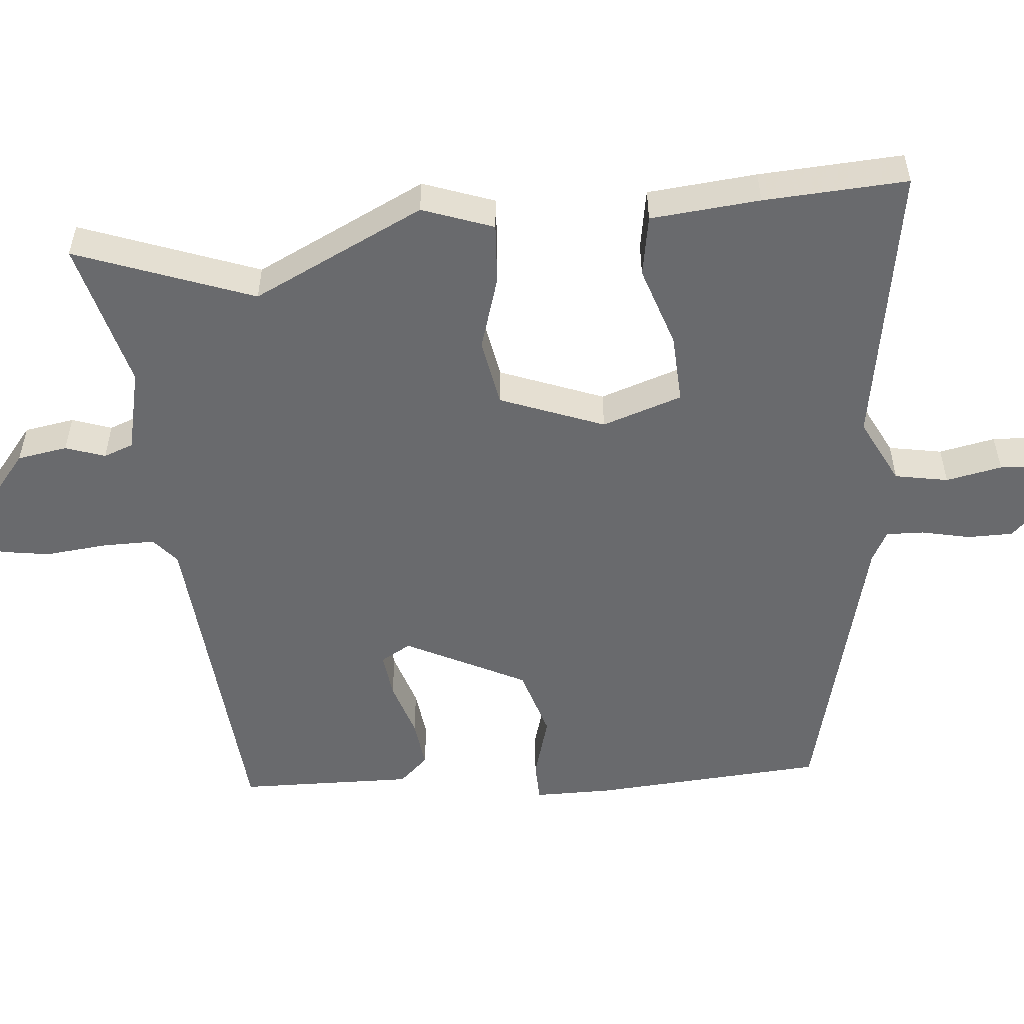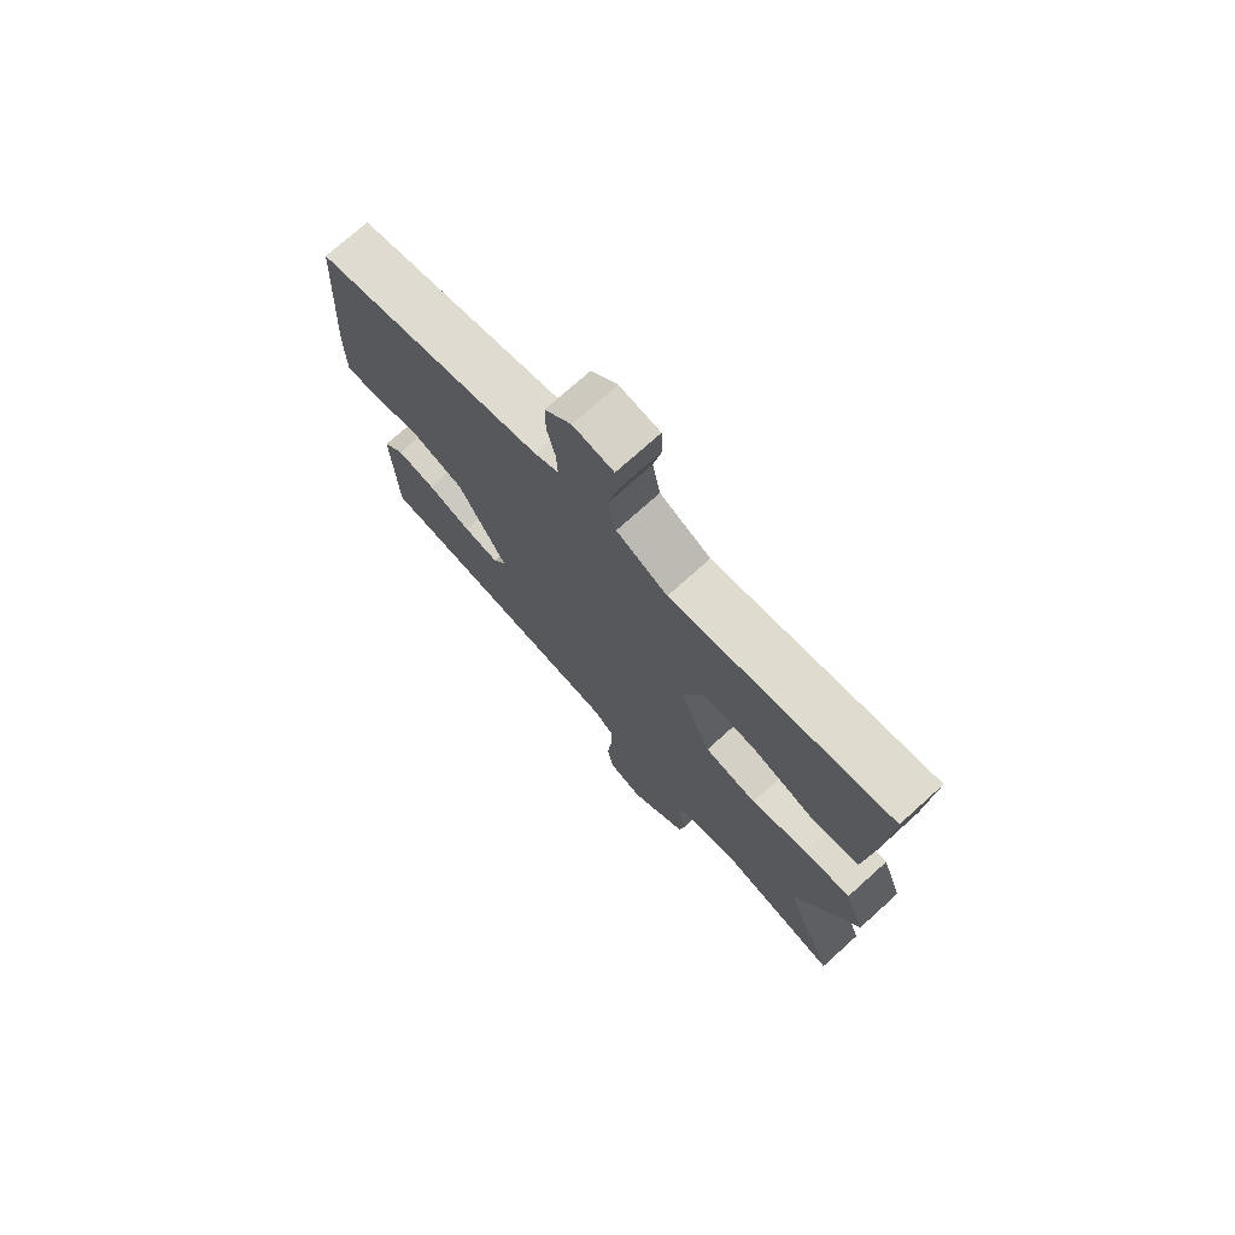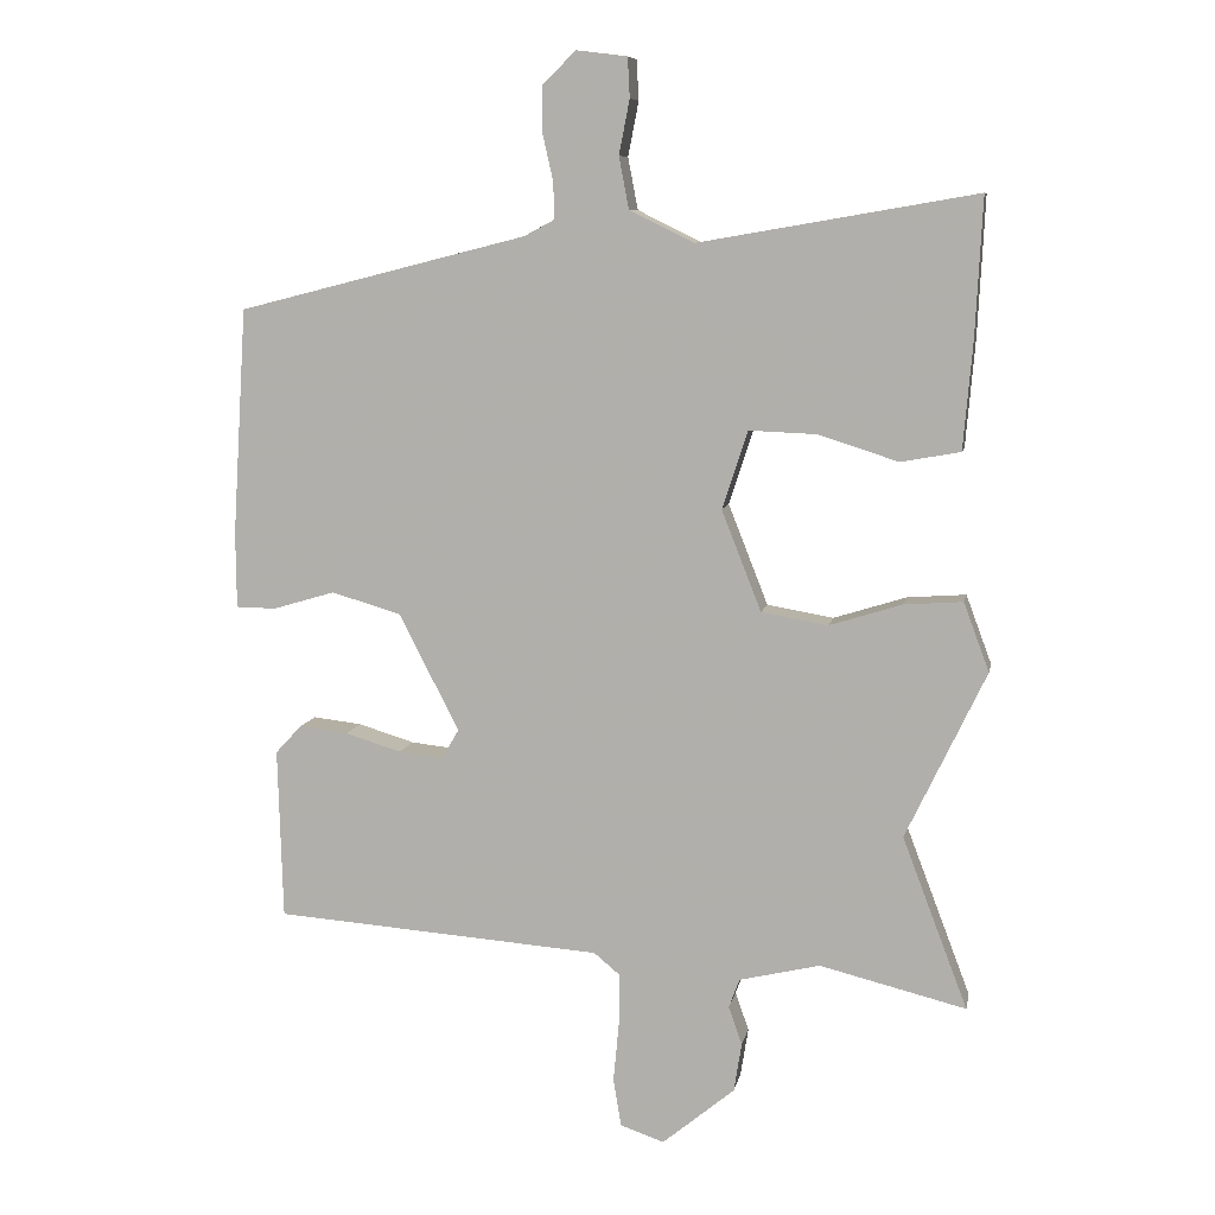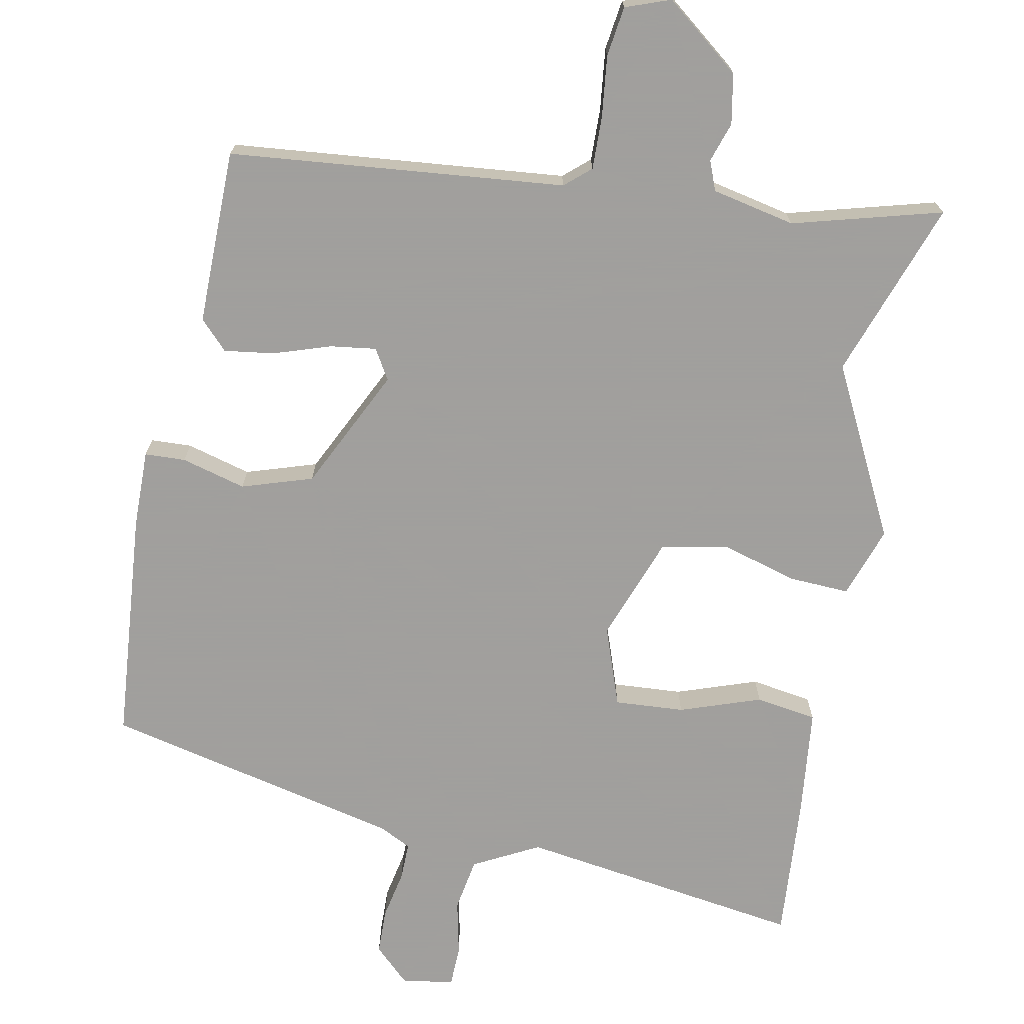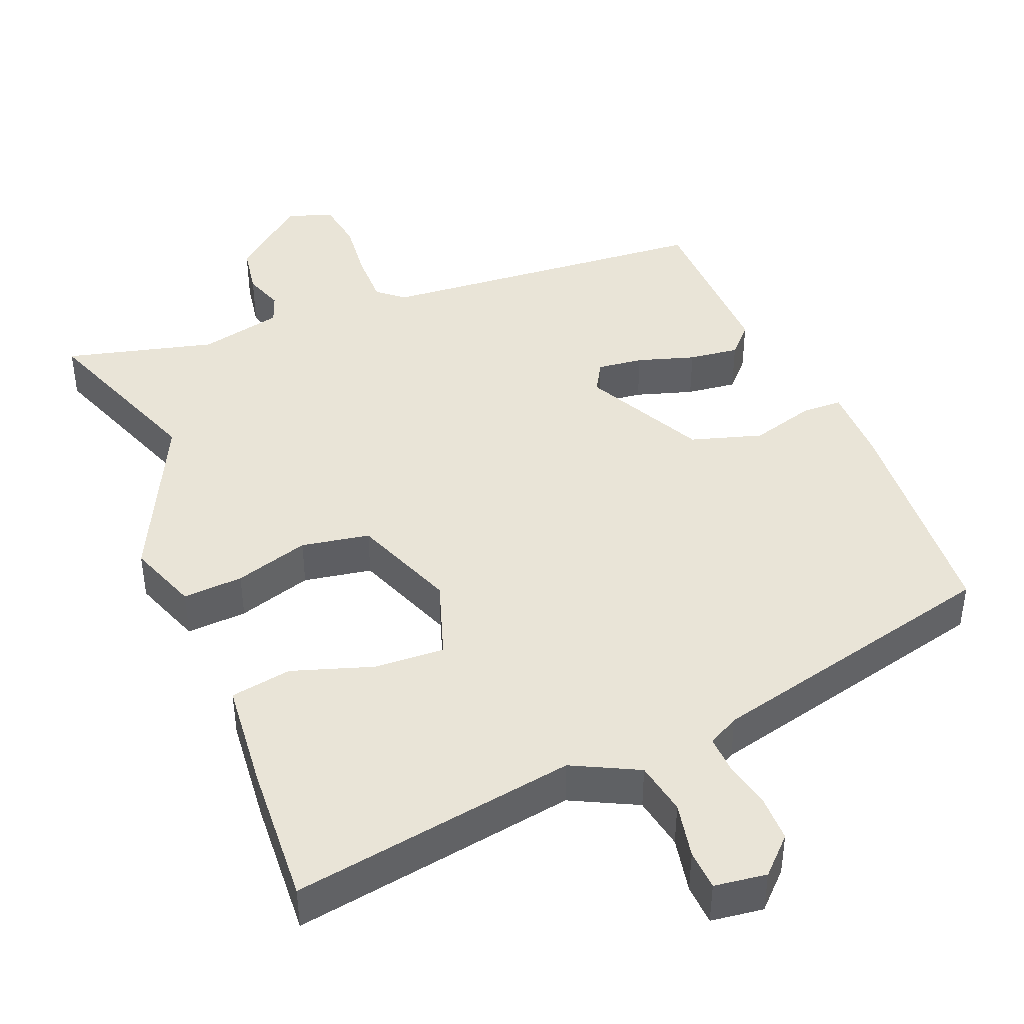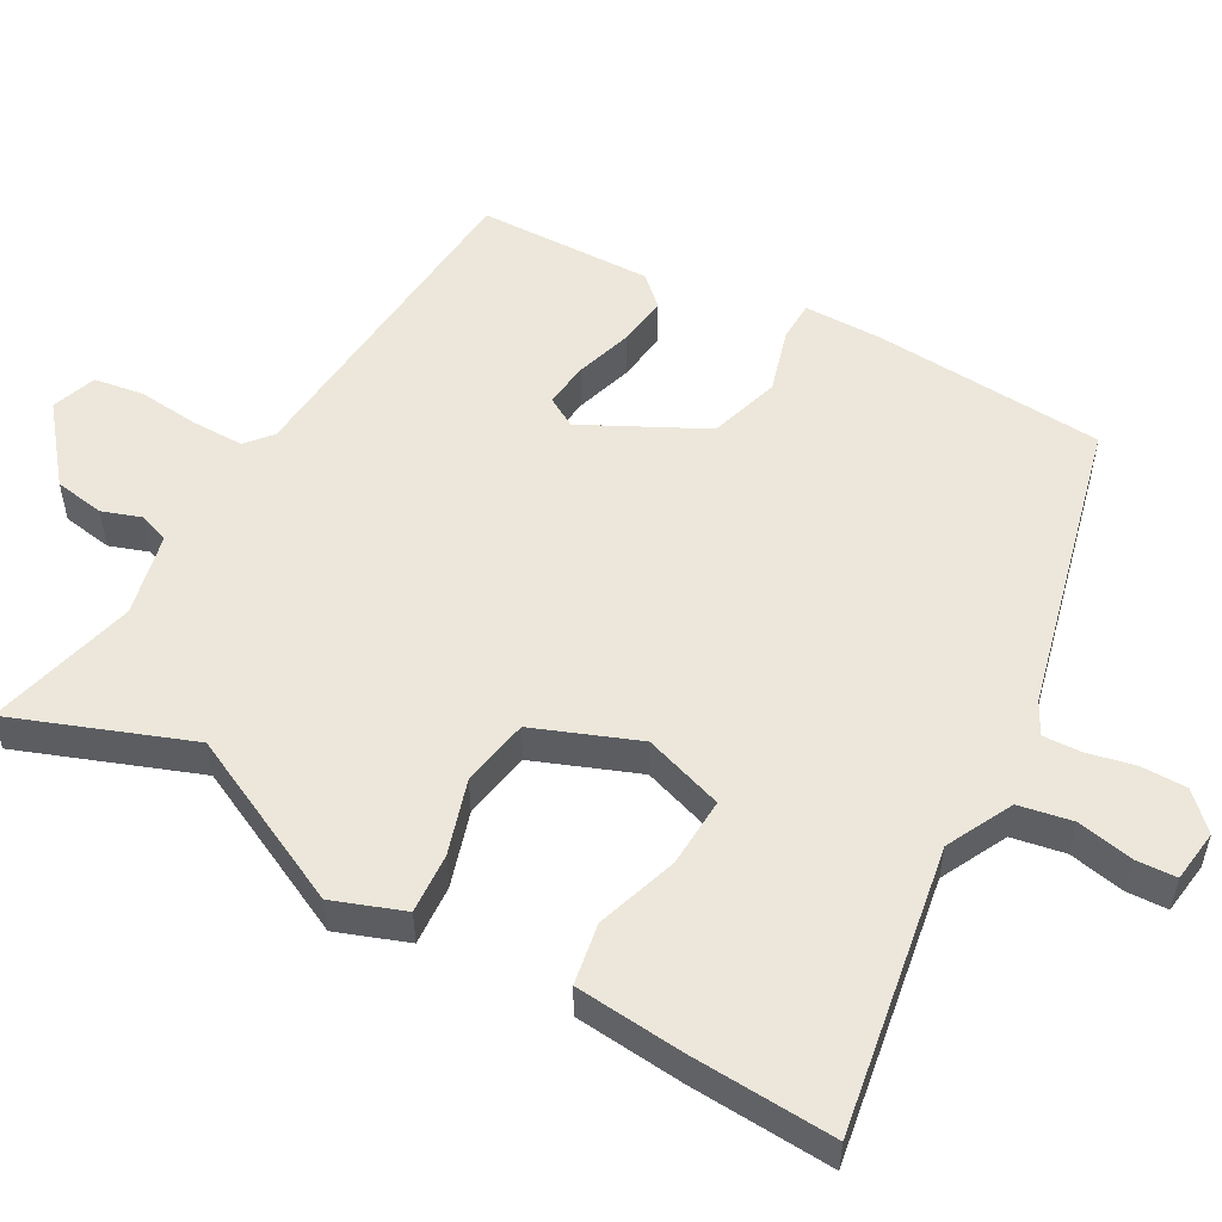
<metadata>
{"format":"obj","ext":"obj","renderer":"f3d","projection":"perspective","resolution":1024,"background":"white","views":[{"elev":-53.0,"azim":-84.4,"up":"+Y"},{"elev":74.2,"azim":-132.0,"up":"+Z"},{"elev":8.5,"azim":-169.2,"up":"+Z"},{"elev":-71.5,"azim":170.3,"up":"+Y"},{"elev":42.9,"azim":-21.7,"up":"+Y"},{"elev":53.2,"azim":-60.5,"up":"+Y"}]}
</metadata>
<code>
v -0.529 0.07 -0.577
v -0.437 0.07 -0.335
v -0.55 0.07 -0.099
v -0.514 0.07 -0.002
v -0.431 0.07 -0.008
v -0.329 0.07 -0.04
v -0.235 0.07 -0.024
v -0.179 0.07 0.118
v -0.215 0.07 0.228
v -0.311 0.07 0.224
v -0.423 0.07 0.188
v -0.507 0.07 0.203
v -0.52 0.07 0.353
v -0.53 0.07 0.55
v -0.139 0.07 0.483
v -0.048 0.07 0.528
v -0.034 0.07 0.601
v -0.049 0.07 0.678
v -0.046 0.07 0.734
v 0.026 0.07 0.743
v 0.073 0.07 0.696
v 0.073 0.07 0.633
v 0.058 0.07 0.567
v 0.056 0.07 0.515
v 0.099 0.07 0.492
v 0.507 0.07 0.389
v 0.527 0.07 0.069
v 0.526 0.07 -0.038
v 0.47 0.07 -0.039
v 0.382 0.07 -0.013
v 0.284 0.07 -0.042
v 0.199 0.07 -0.207
v 0.223 0.07 -0.249
v 0.286 0.07 -0.242
v 0.365 0.07 -0.218
v 0.434 0.07 -0.21
v 0.471 0.07 -0.25
v 0.464 0.07 -0.491
v 0.001 0.07 -0.525
v -0.035 0.07 -0.555
v -0.035 0.07 -0.627
v -0.027 0.07 -0.712
v -0.038 0.07 -0.78
v -0.1 0.07 -0.801
v -0.202 0.07 -0.717
v -0.213 0.07 -0.648
v -0.194 0.07 -0.594
v -0.209 0.07 -0.553
v -0.323 0.07 -0.526
v -0.529 0 -0.577
v -0.437 0 -0.335
v -0.55 0 -0.099
v -0.514 0 -0.002
v -0.431 0 -0.008
v -0.329 0 -0.04
v -0.235 0 -0.024
v -0.179 0 0.118
v -0.215 0 0.228
v -0.311 0 0.224
v -0.423 0 0.188
v -0.507 0 0.203
v -0.52 0 0.353
v -0.53 0 0.55
v -0.139 0 0.483
v -0.048 0 0.528
v -0.034 0 0.601
v -0.049 0 0.678
v -0.046 0 0.734
v 0.026 0 0.743
v 0.073 0 0.696
v 0.073 0 0.633
v 0.058 0 0.567
v 0.056 0 0.515
v 0.099 0 0.492
v 0.507 0 0.389
v 0.527 0 0.069
v 0.526 0 -0.038
v 0.47 0 -0.039
v 0.382 0 -0.013
v 0.284 0 -0.042
v 0.199 0 -0.207
v 0.223 0 -0.249
v 0.286 0 -0.242
v 0.365 0 -0.218
v 0.434 0 -0.21
v 0.471 0 -0.25
v 0.464 0 -0.491
v 0.001 0 -0.525
v -0.035 0 -0.555
v -0.035 0 -0.627
v -0.027 0 -0.712
v -0.038 0 -0.78
v -0.1 0 -0.801
v -0.202 0 -0.717
v -0.213 0 -0.648
v -0.194 0 -0.594
v -0.209 0 -0.553
v -0.323 0 -0.526
f 44 45 46 47
f 44 47 48
f 41 42 43 44
f 40 41 44 48
f 39 40 48 49
f 37 38 39 49
f 34 35 36 37
f 33 34 37 49
f 27 28 29 30
f 25 26 27 30
f 24 25 30 31
f 20 21 22 23
f 20 23 24
f 17 18 19 20
f 16 17 20 24
f 15 16 24 31
f 10 11 12 13
f 9 10 13 14
f 3 4 5 6
f 2 3 6 7
f 1 2 7
f 32 33 49 1
f 9 14 15 31
f 8 9 31 32
f 7 8 32
f 1 7 32
f 96 95 94 93
f 97 96 93
f 93 92 91 90
f 97 93 90 89
f 98 97 89 88
f 98 88 87 86
f 86 85 84 83
f 98 86 83 82
f 79 78 77 76
f 79 76 75 74
f 80 79 74 73
f 72 71 70 69
f 73 72 69
f 69 68 67 66
f 73 69 66 65
f 80 73 65 64
f 62 61 60 59
f 63 62 59 58
f 55 54 53 52
f 56 55 52 51
f 56 51 50
f 50 98 82 81
f 80 64 63 58
f 81 80 58 57
f 81 57 56
f 81 56 50
f 1 50 51 2
f 2 51 52 3
f 3 52 53 4
f 4 53 54 5
f 5 54 55 6
f 6 55 56 7
f 7 56 57 8
f 8 57 58 9
f 9 58 59 10
f 10 59 60 11
f 11 60 61 12
f 12 61 62 13
f 13 62 63 14
f 14 63 64 15
f 15 64 65 16
f 16 65 66 17
f 17 66 67 18
f 18 67 68 19
f 19 68 69 20
f 20 69 70 21
f 21 70 71 22
f 22 71 72 23
f 23 72 73 24
f 24 73 74 25
f 25 74 75 26
f 26 75 76 27
f 27 76 77 28
f 28 77 78 29
f 29 78 79 30
f 30 79 80 31
f 31 80 81 32
f 32 81 82 33
f 33 82 83 34
f 34 83 84 35
f 35 84 85 36
f 36 85 86 37
f 37 86 87 38
f 38 87 88 39
f 39 88 89 40
f 40 89 90 41
f 41 90 91 42
f 42 91 92 43
f 43 92 93 44
f 44 93 94 45
f 45 94 95 46
f 46 95 96 47
f 47 96 97 48
f 48 97 98 49
f 49 98 50 1

</code>
